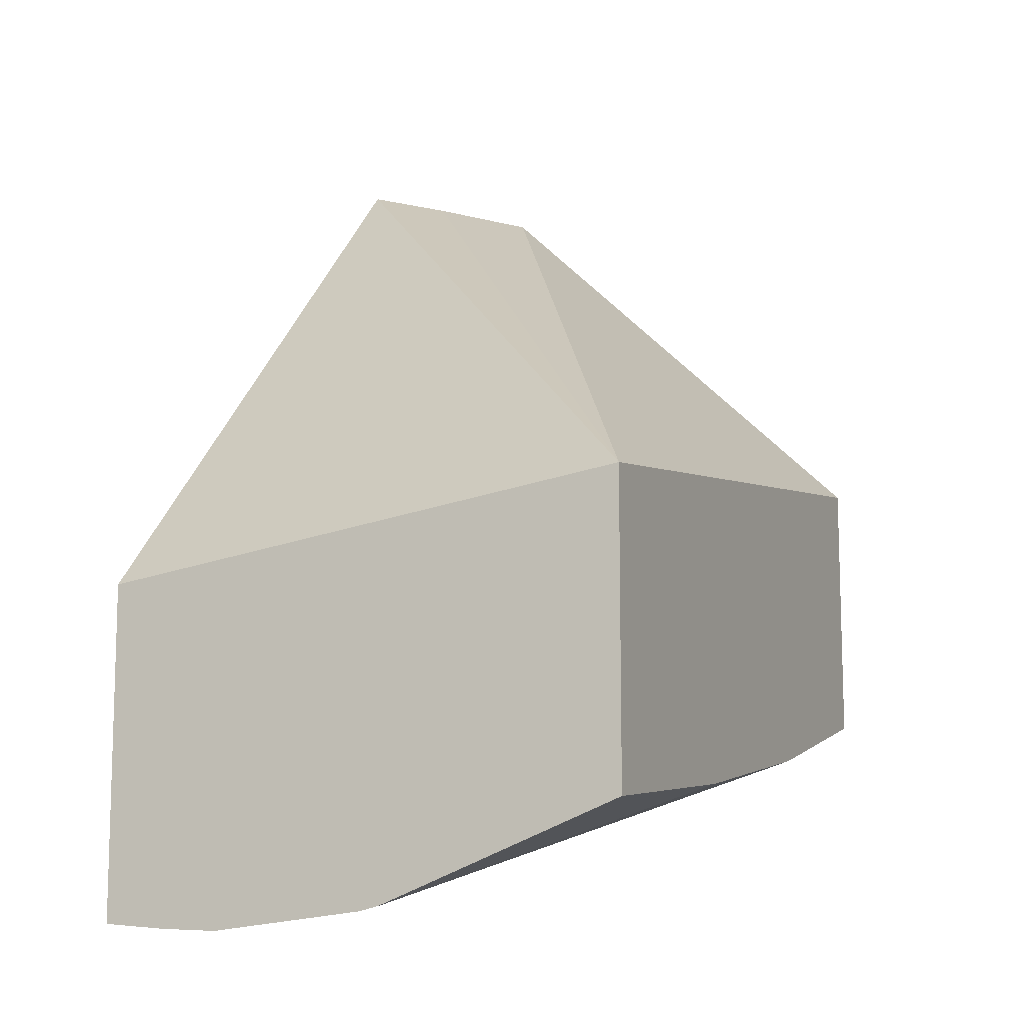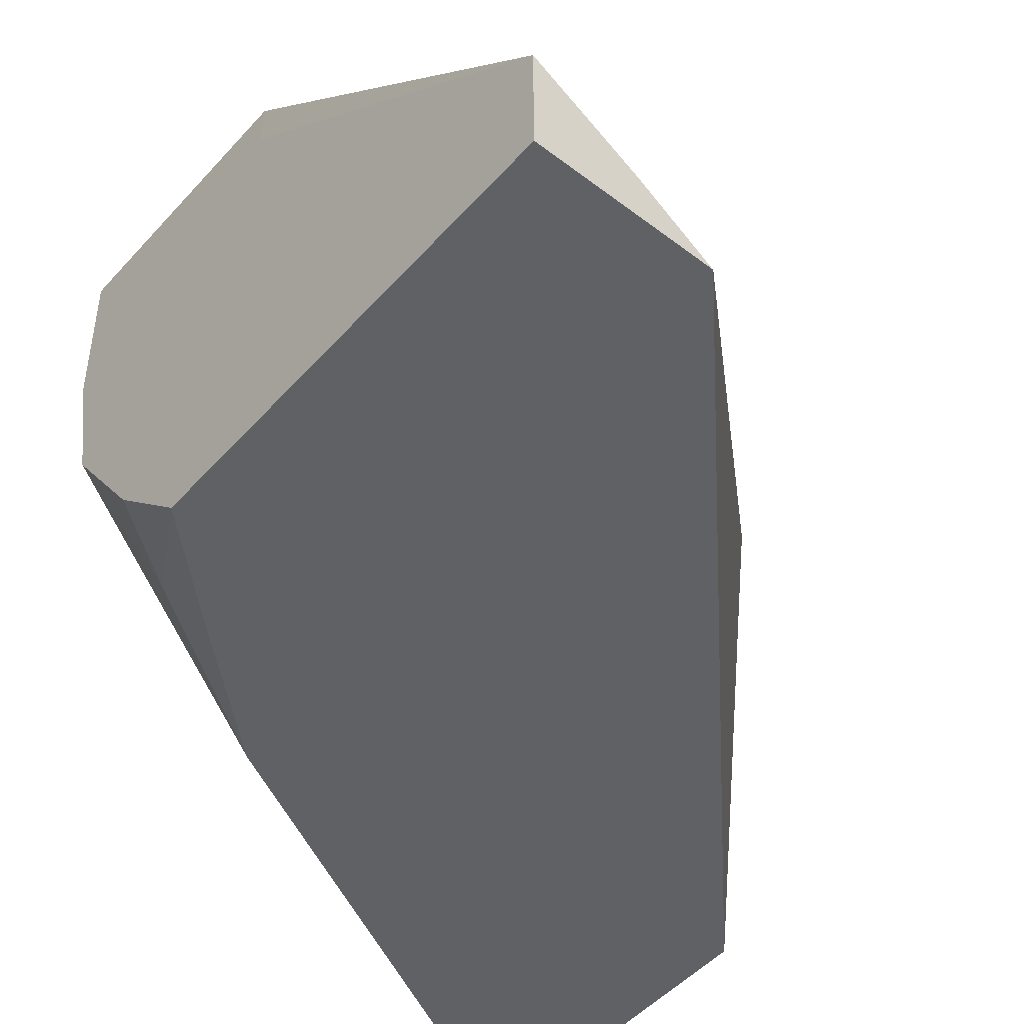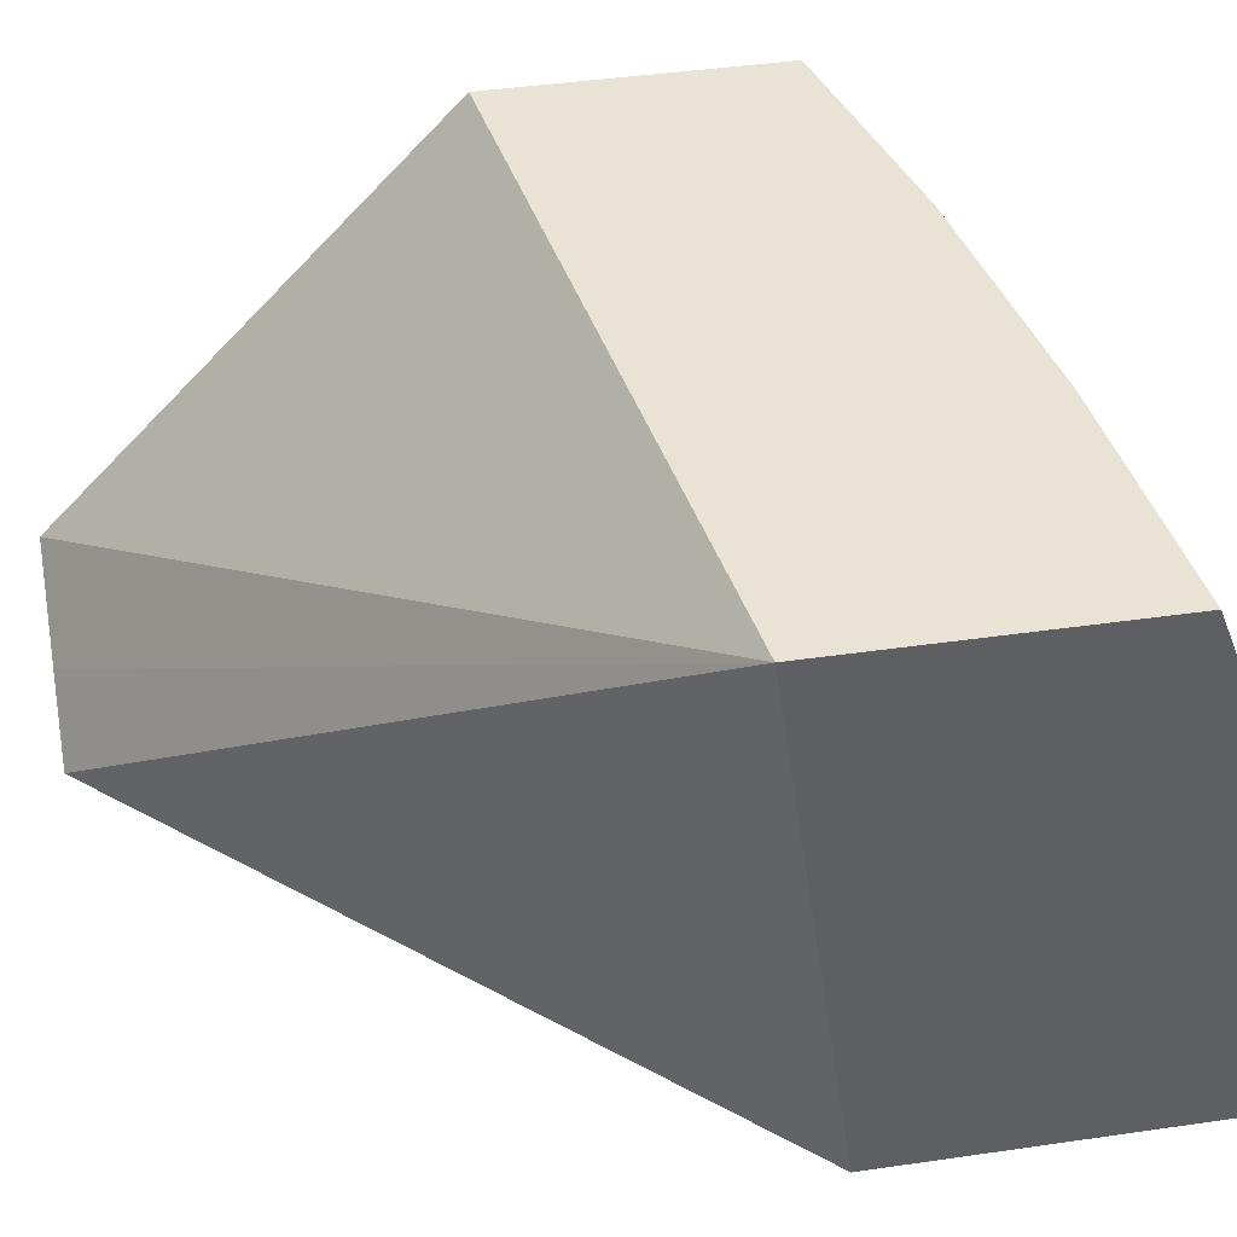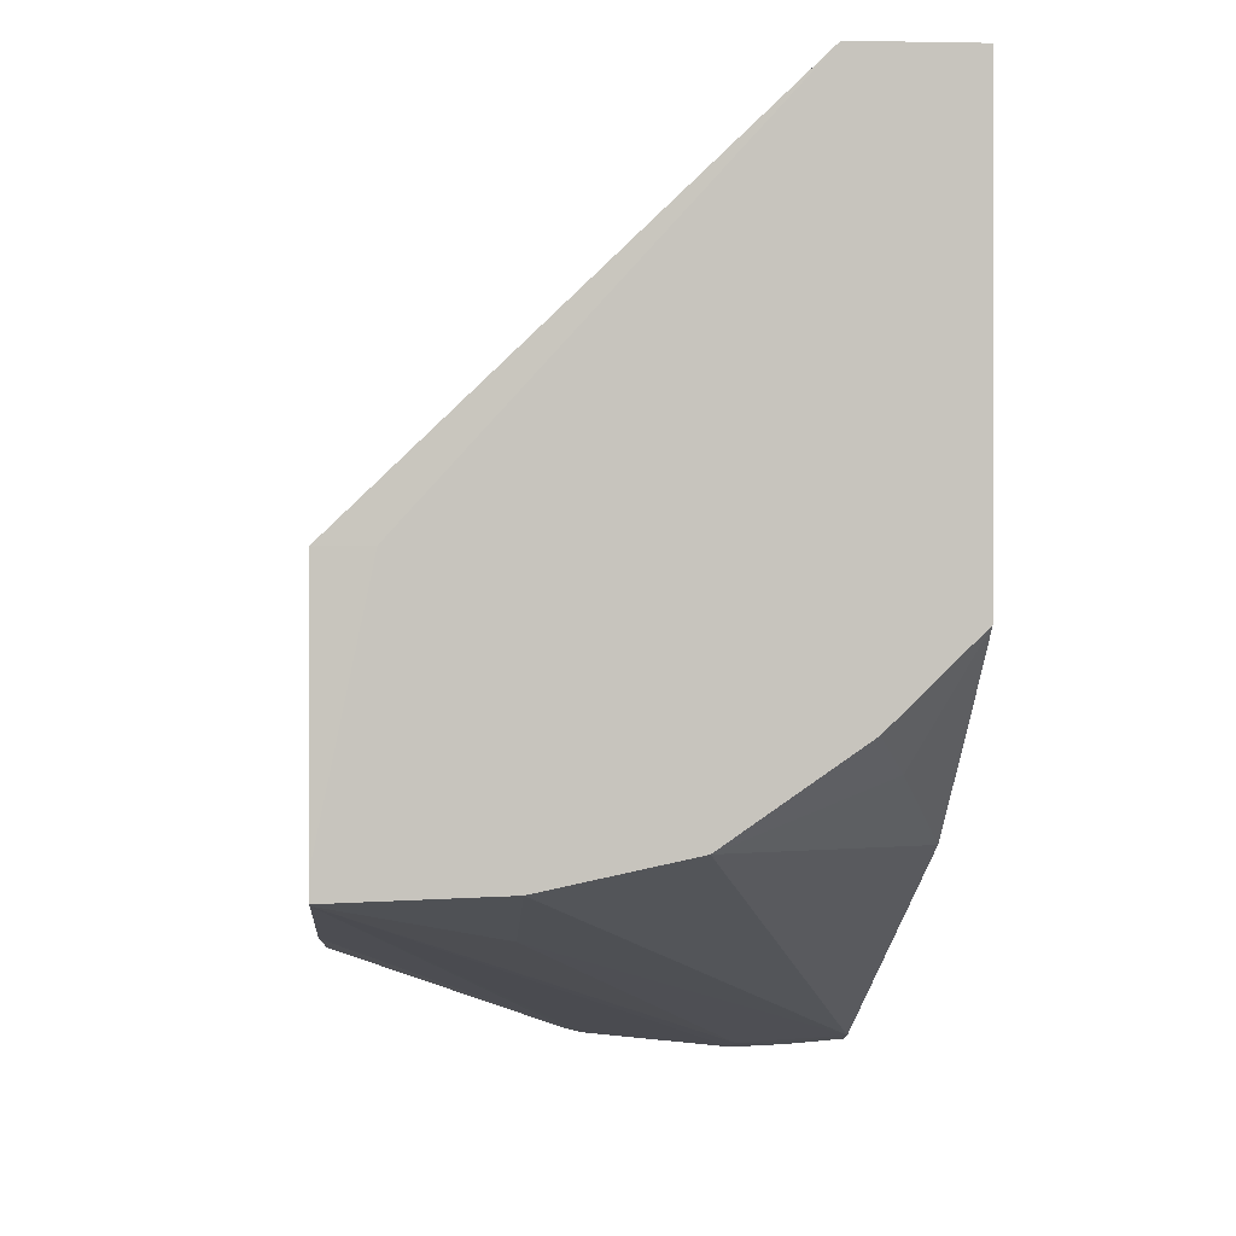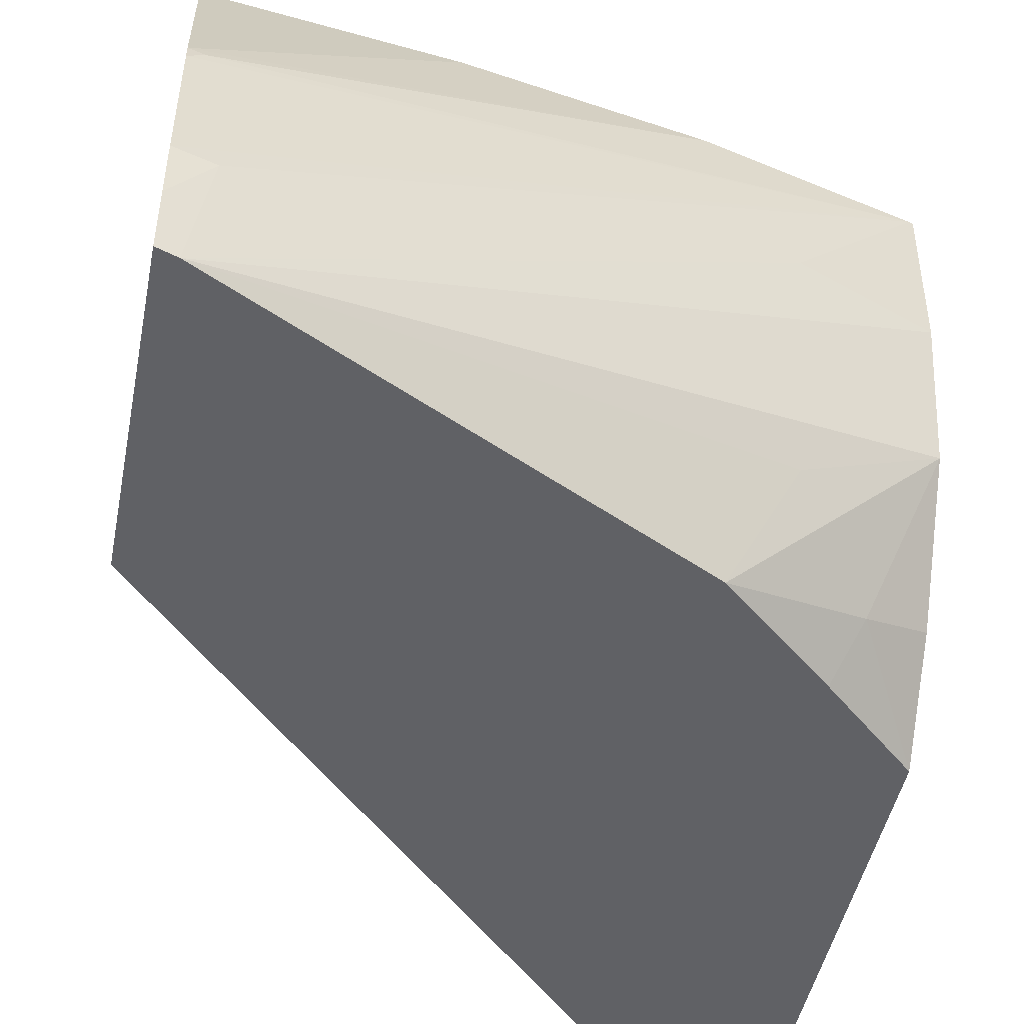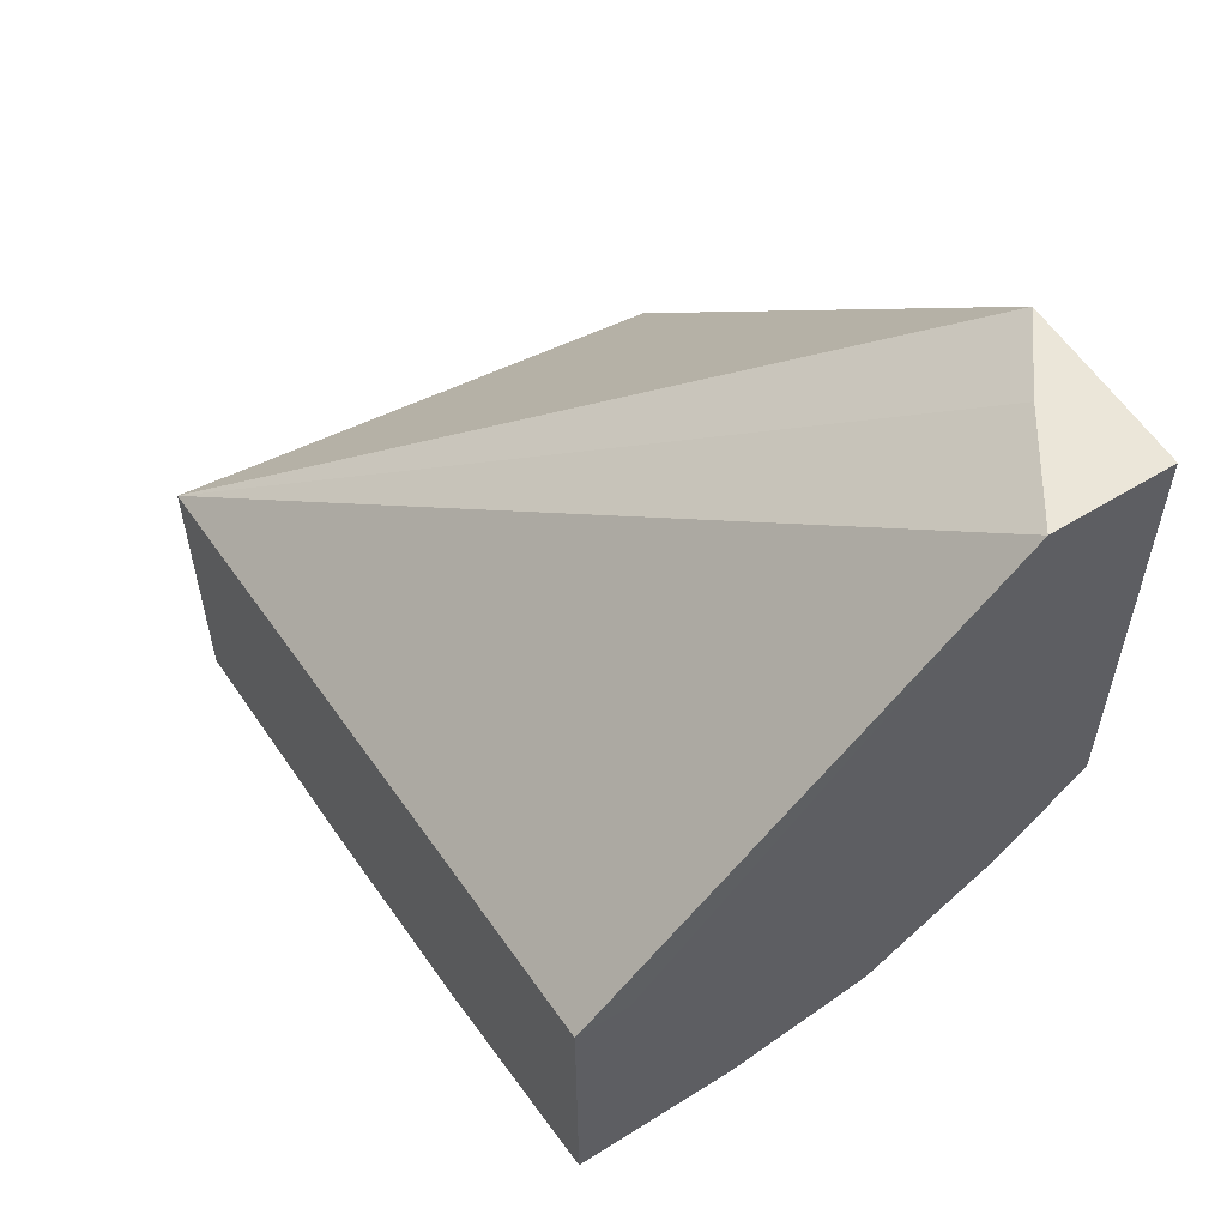
<metadata>
{"format":"obj","ext":"obj","renderer":"f3d","projection":"perspective","resolution":1024,"background":"white","views":[{"elev":-11.0,"azim":-65.9,"up":"+Y"},{"elev":-49.7,"azim":140.0,"up":"+Z"},{"elev":41.2,"azim":-100.0,"up":"+Z"},{"elev":0.7,"azim":85.5,"up":"+Y"},{"elev":-47.7,"azim":-11.3,"up":"+Z"},{"elev":57.2,"azim":57.4,"up":"+Y"}]}
</metadata>
<code>
v 0.01389 0.1532 0.03716
v 0.01389 0.1532 0.03776
v 0.01389 0.1532 0.03694
v 0.01405 0.1532 0.03716
v 0.01667 0.1541 0.03876
v 0.01396 0.1533 0.03782
v 0.01389 0.1532 0.03784
v 0.01389 0.1532 0.03669
v 0.01396 0.1532 0.03669
v 0.01397 0.1532 0.03669
v 0.01614 0.1539 0.03812
v 0.01669 0.1541 0.03876
v 0.01582 0.1539 0.03876
v 0.01487 0.1537 0.03876
v 0.01389 0.1536 0.03876
v 0.01389 0.1545 0.03669
v 0.01584 0.1542 0.03669
v 0.01611 0.1541 0.03721
v 0.01669 0.1542 0.03756
v 0.01669 0.1541 0.03812
v 0.01669 0.1542 0.03876
v 0.01389 0.1548 0.03876
v 0.016 0.1567 0.03669
v 0.0163 0.1546 0.03669
v 0.01642 0.1544 0.03692
v 0.01669 0.1546 0.03704
v 0.01669 0.1552 0.03856
v 0.01669 0.1552 0.03876
v 0.01669 0.1567 0.03716
v 0.01629 0.1567 0.03691
v 0.01669 0.1567 0.03669
v 0.01669 0.1549 0.03669
f 1 2 7
f 1 7 15
f 1 15 22
f 1 22 16
f 1 16 8
f 1 8 3
f 1 3 4
f 1 4 5
f 1 5 2
f 2 6 7
f 2 5 6
f 3 8 4
f 4 8 9
f 4 9 10
f 4 10 11
f 4 11 5
f 5 11 12
f 5 12 21
f 5 21 28
f 5 28 22
f 5 22 15
f 5 15 14
f 5 14 13
f 5 13 6
f 6 13 7
f 7 13 14
f 7 14 15
f 8 16 23
f 8 23 31
f 8 31 32
f 8 32 24
f 8 24 17
f 8 17 10
f 8 10 9
f 10 17 18
f 10 18 19
f 10 19 20
f 10 20 11
f 11 20 12
f 12 20 19
f 12 19 26
f 12 26 32
f 12 32 31
f 12 31 29
f 12 29 27
f 12 27 21
f 16 22 23
f 17 24 25
f 17 25 19
f 17 19 18
f 19 25 26
f 21 27 28
f 22 28 29
f 22 29 30
f 22 30 23
f 23 30 29
f 23 29 31
f 24 32 25
f 25 32 26
f 27 29 28

</code>
